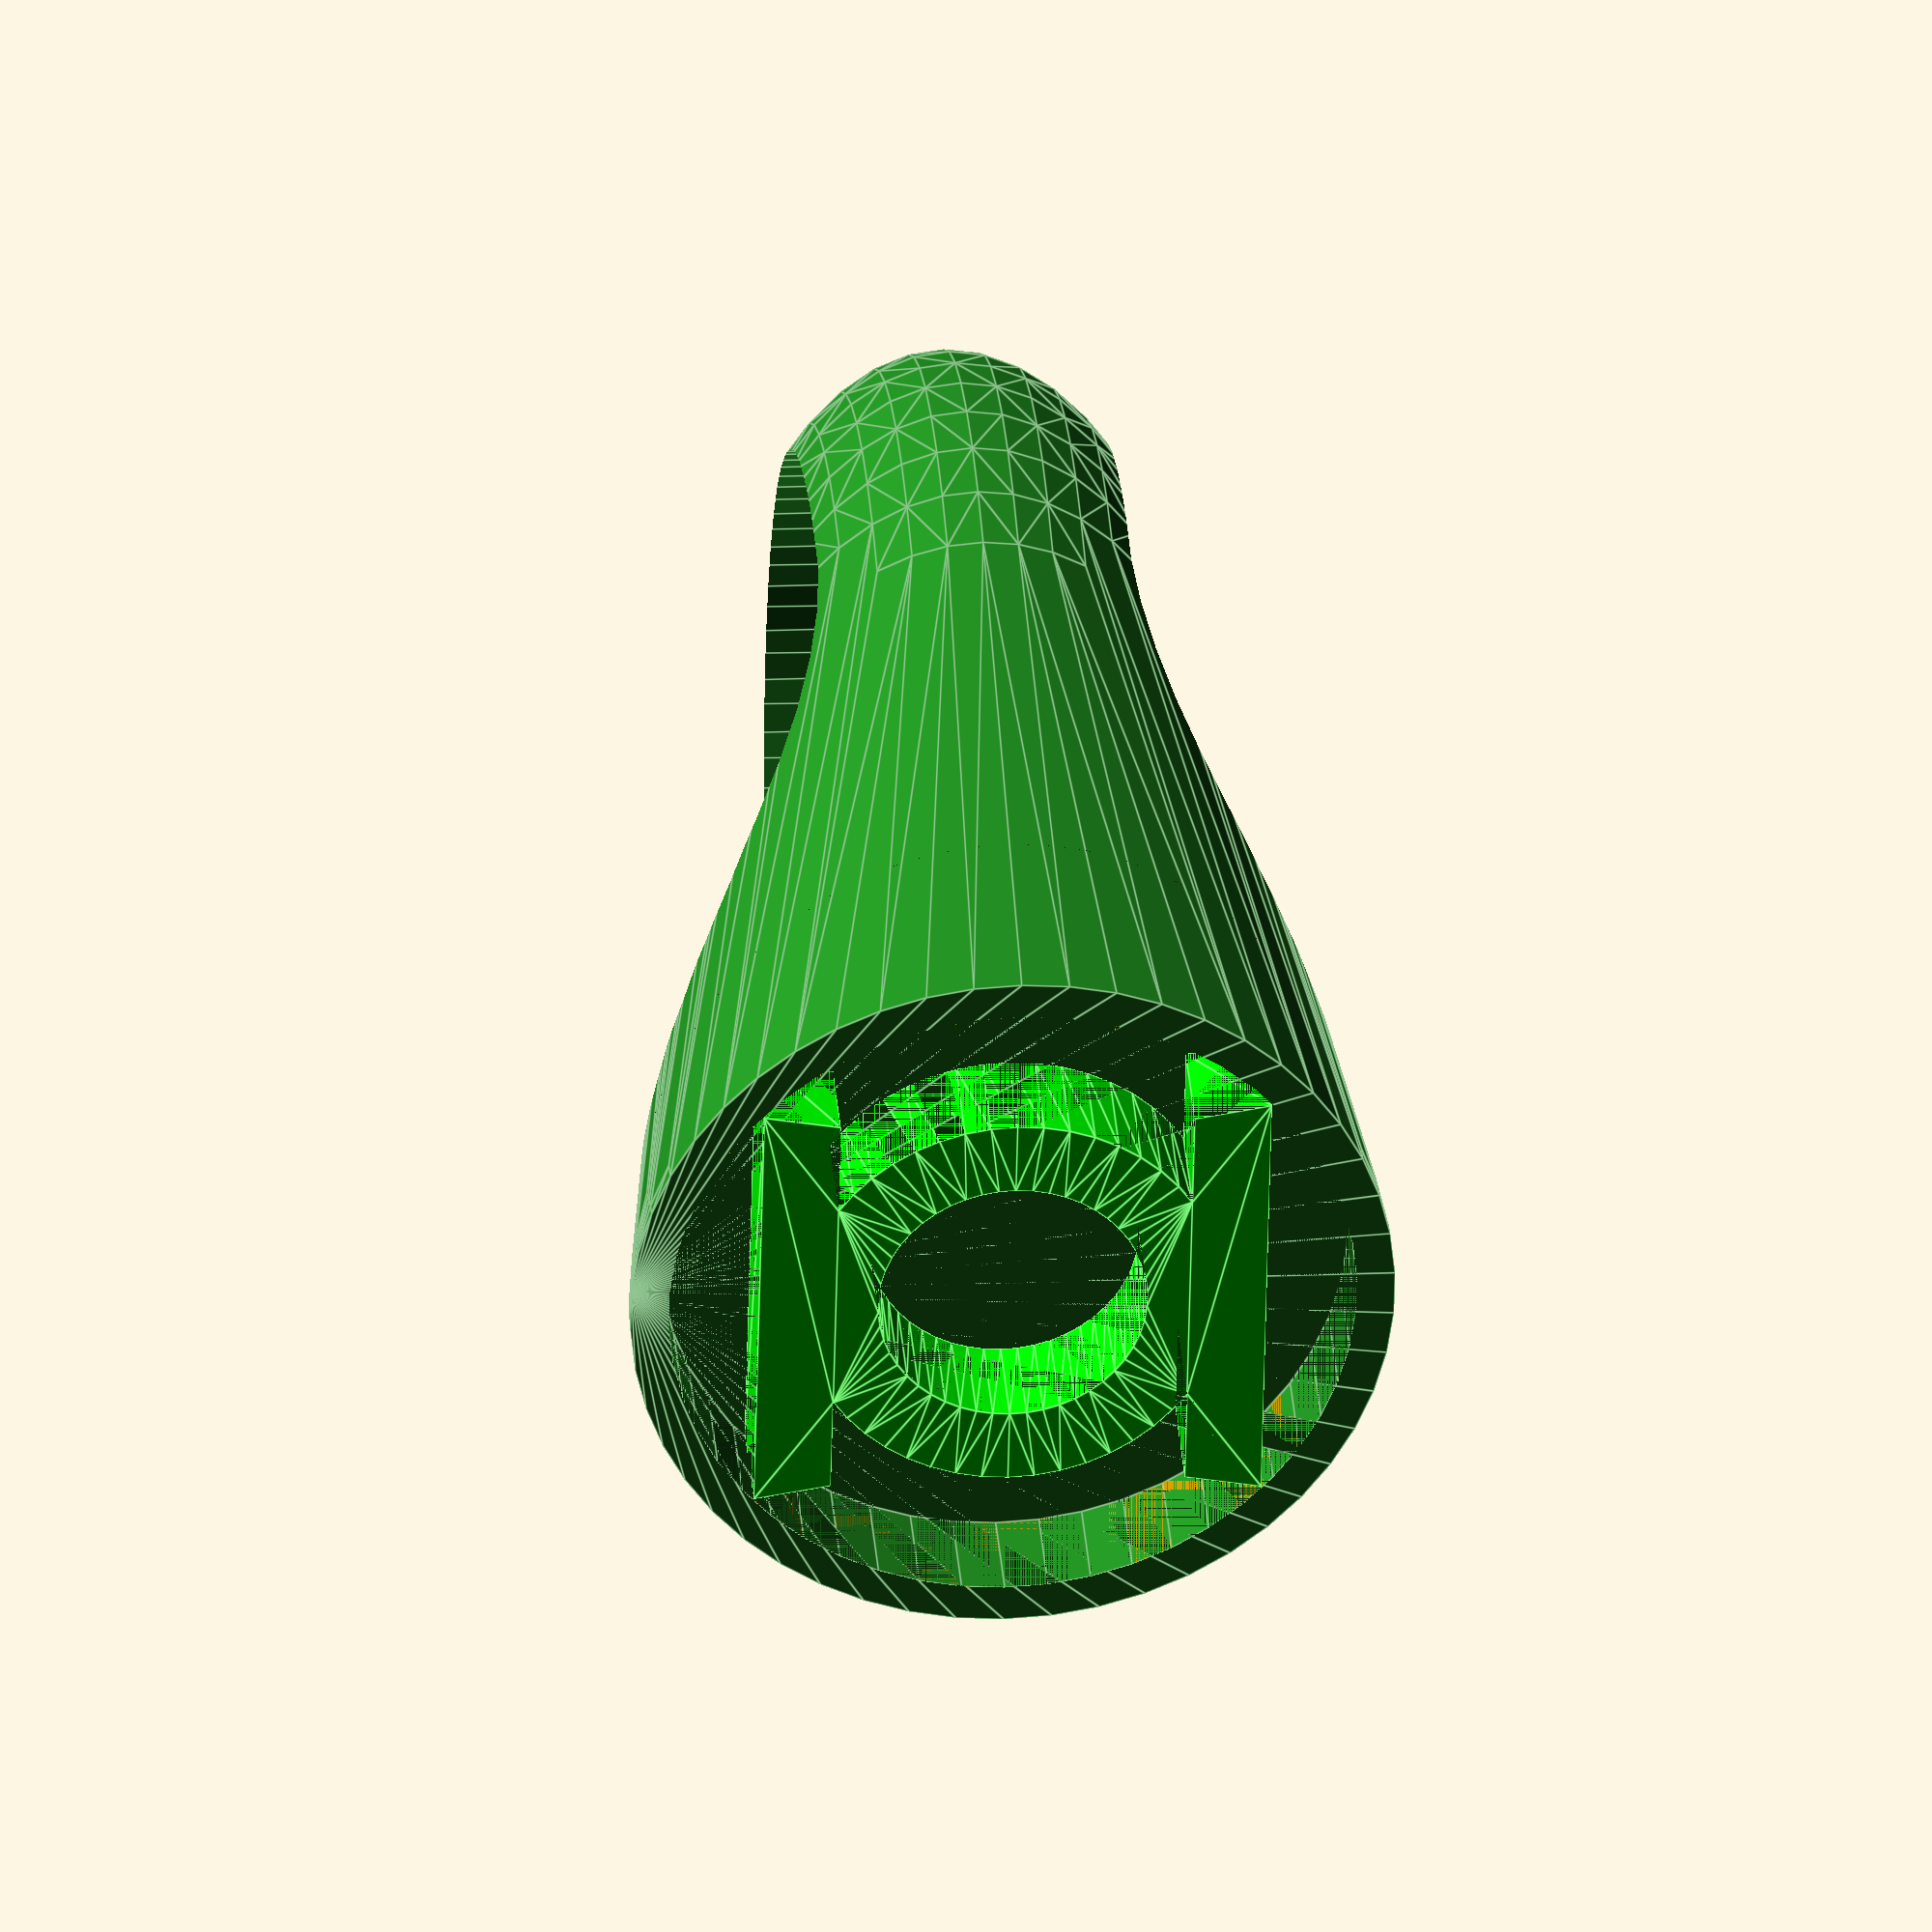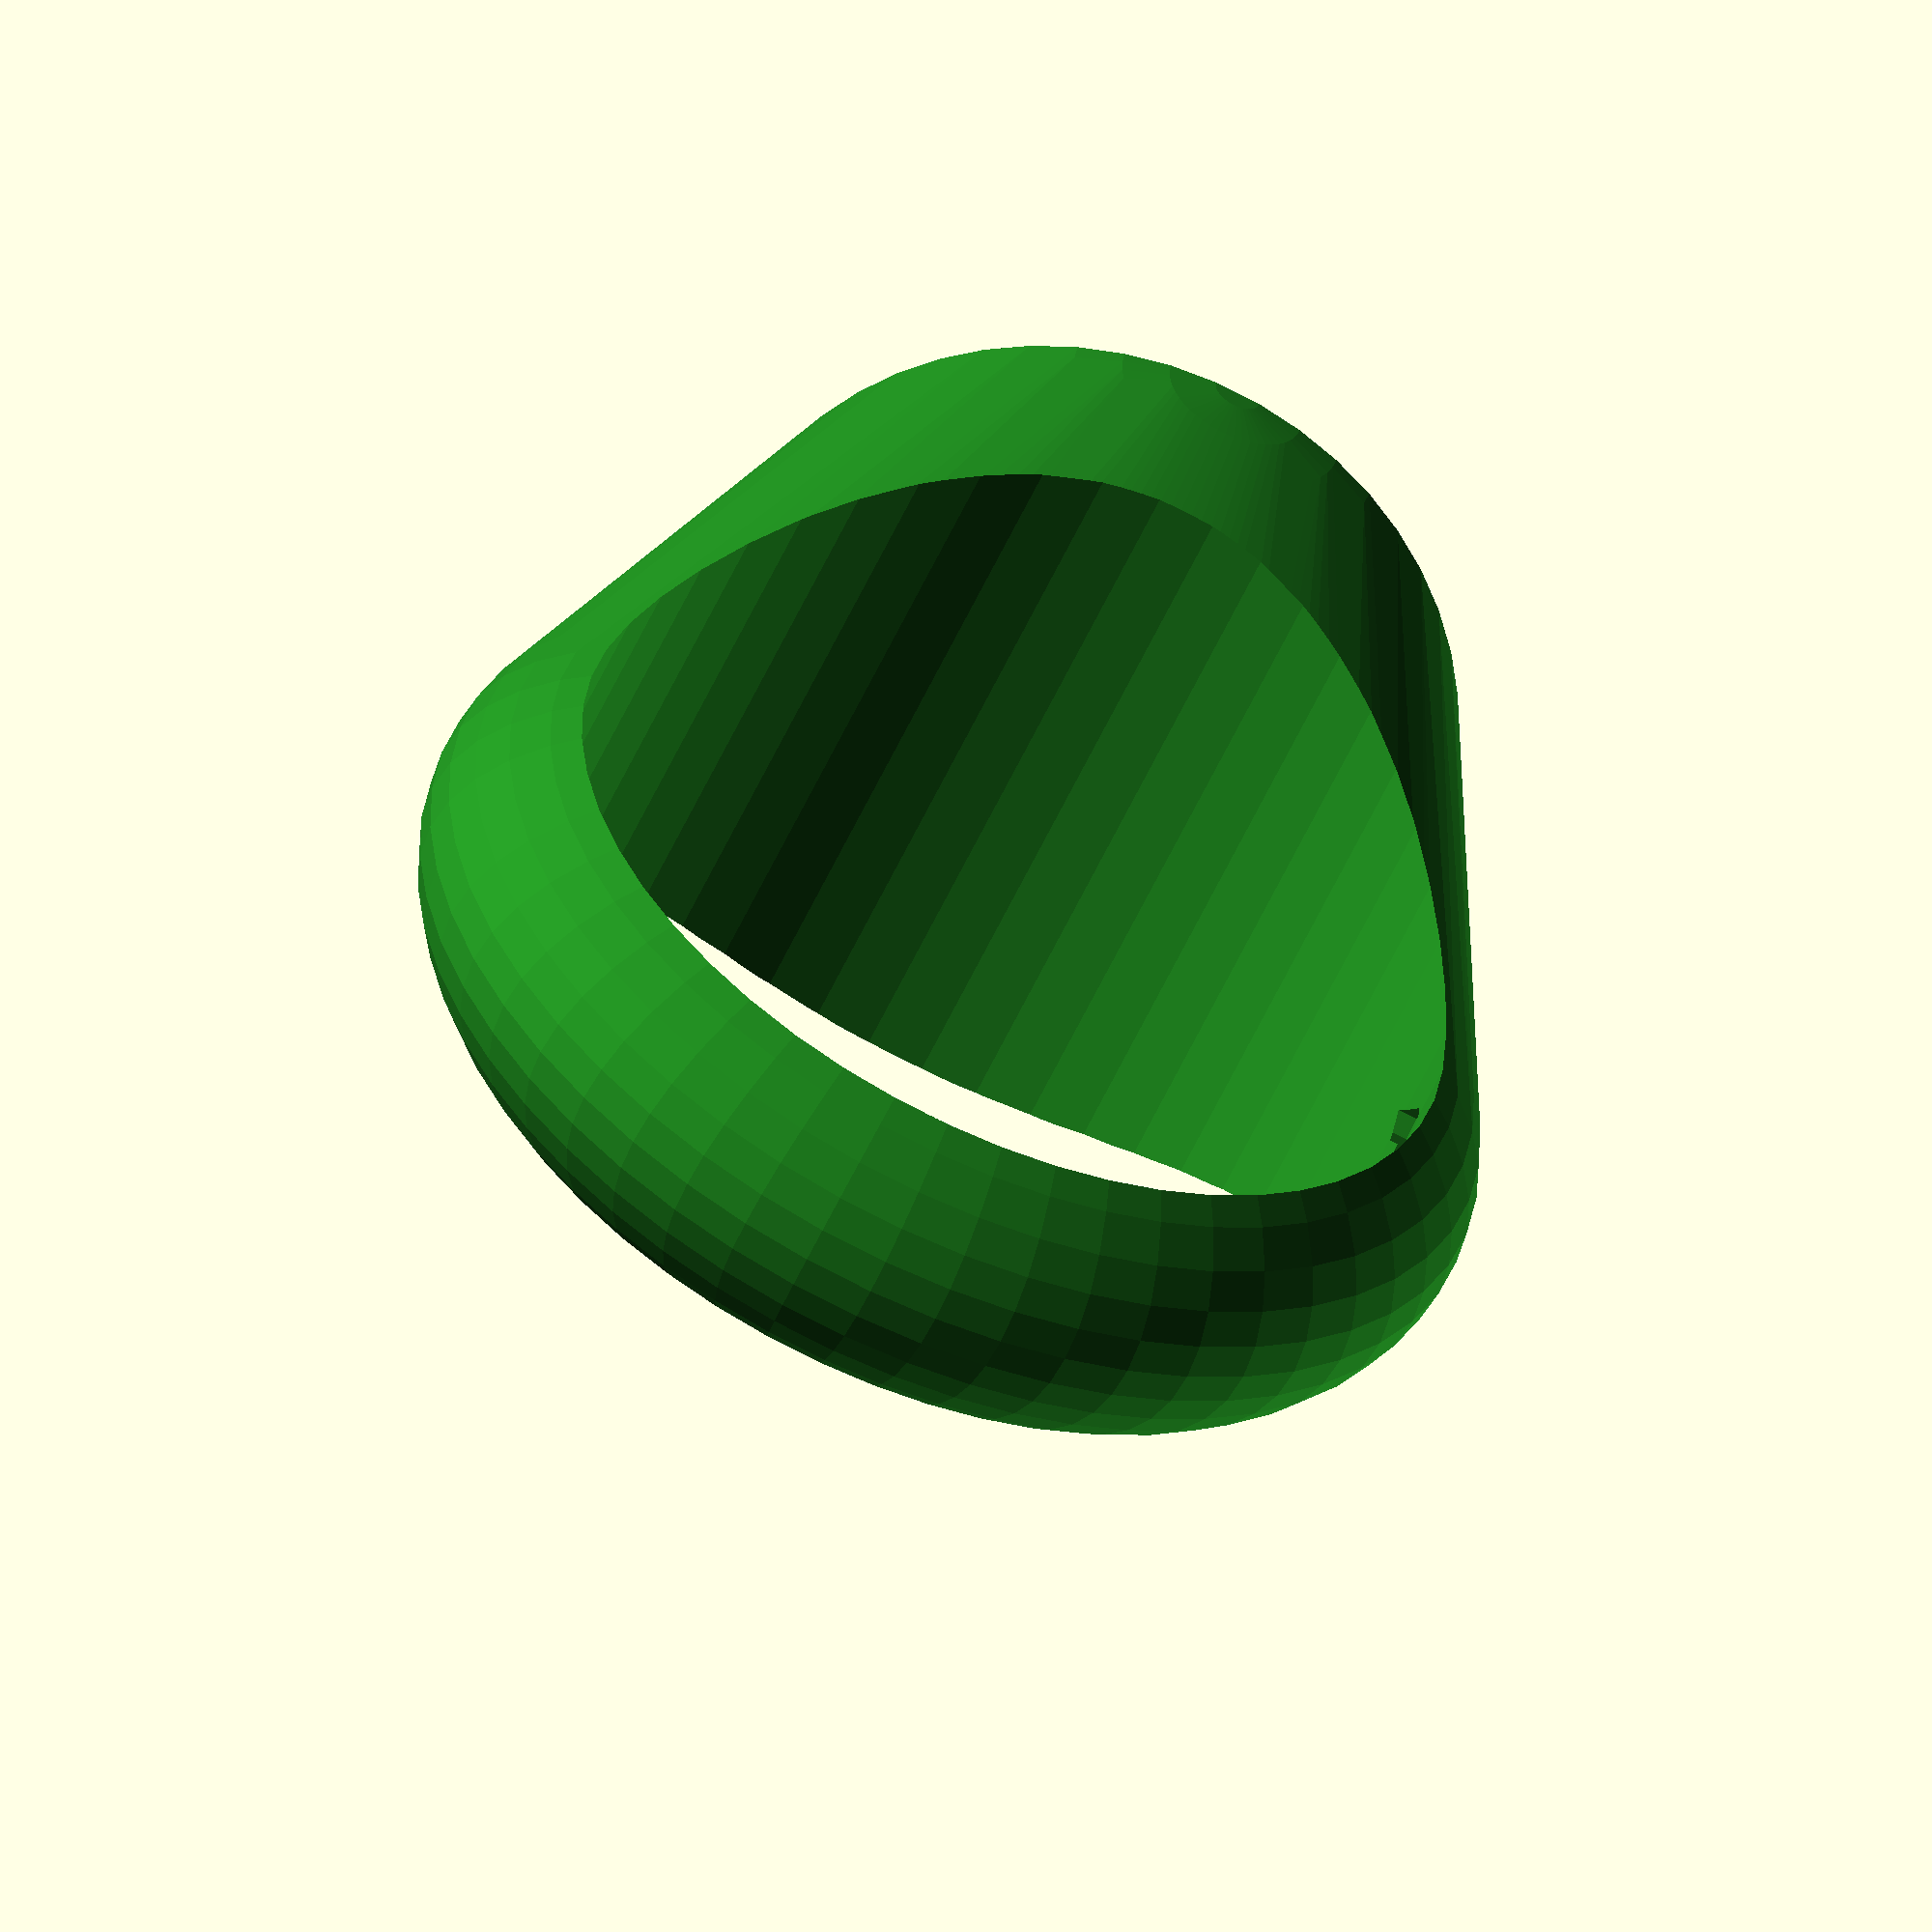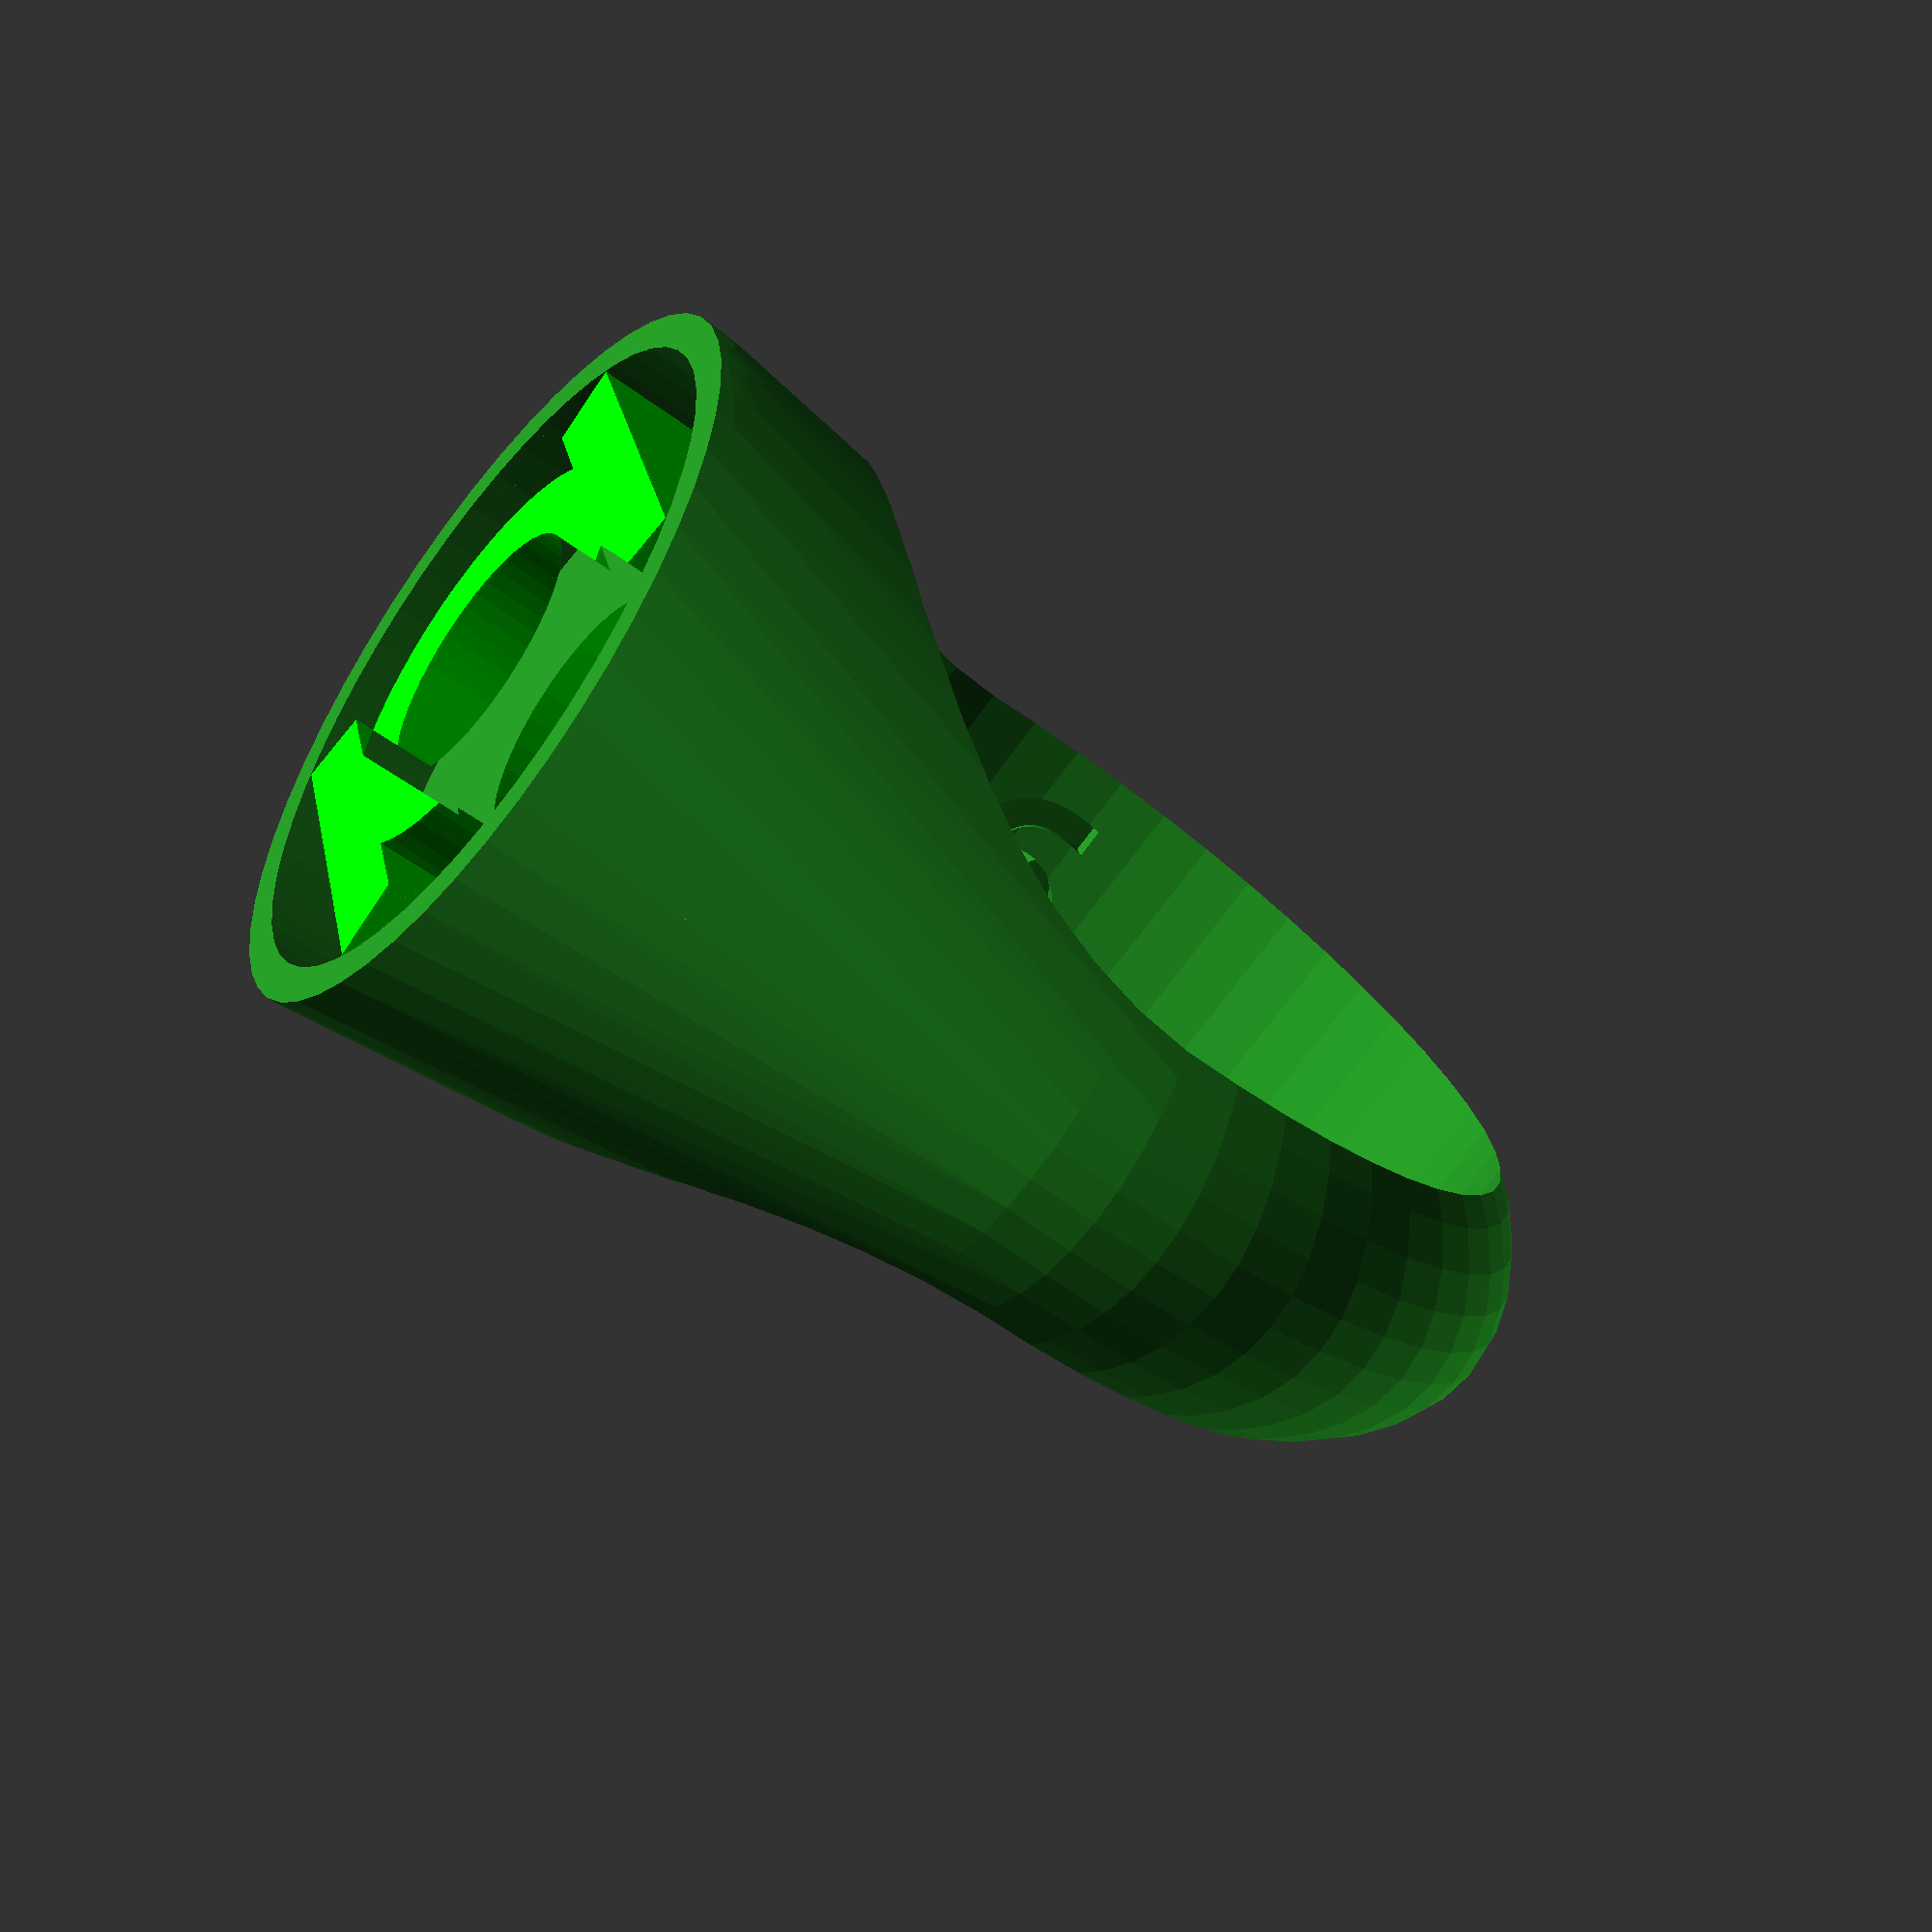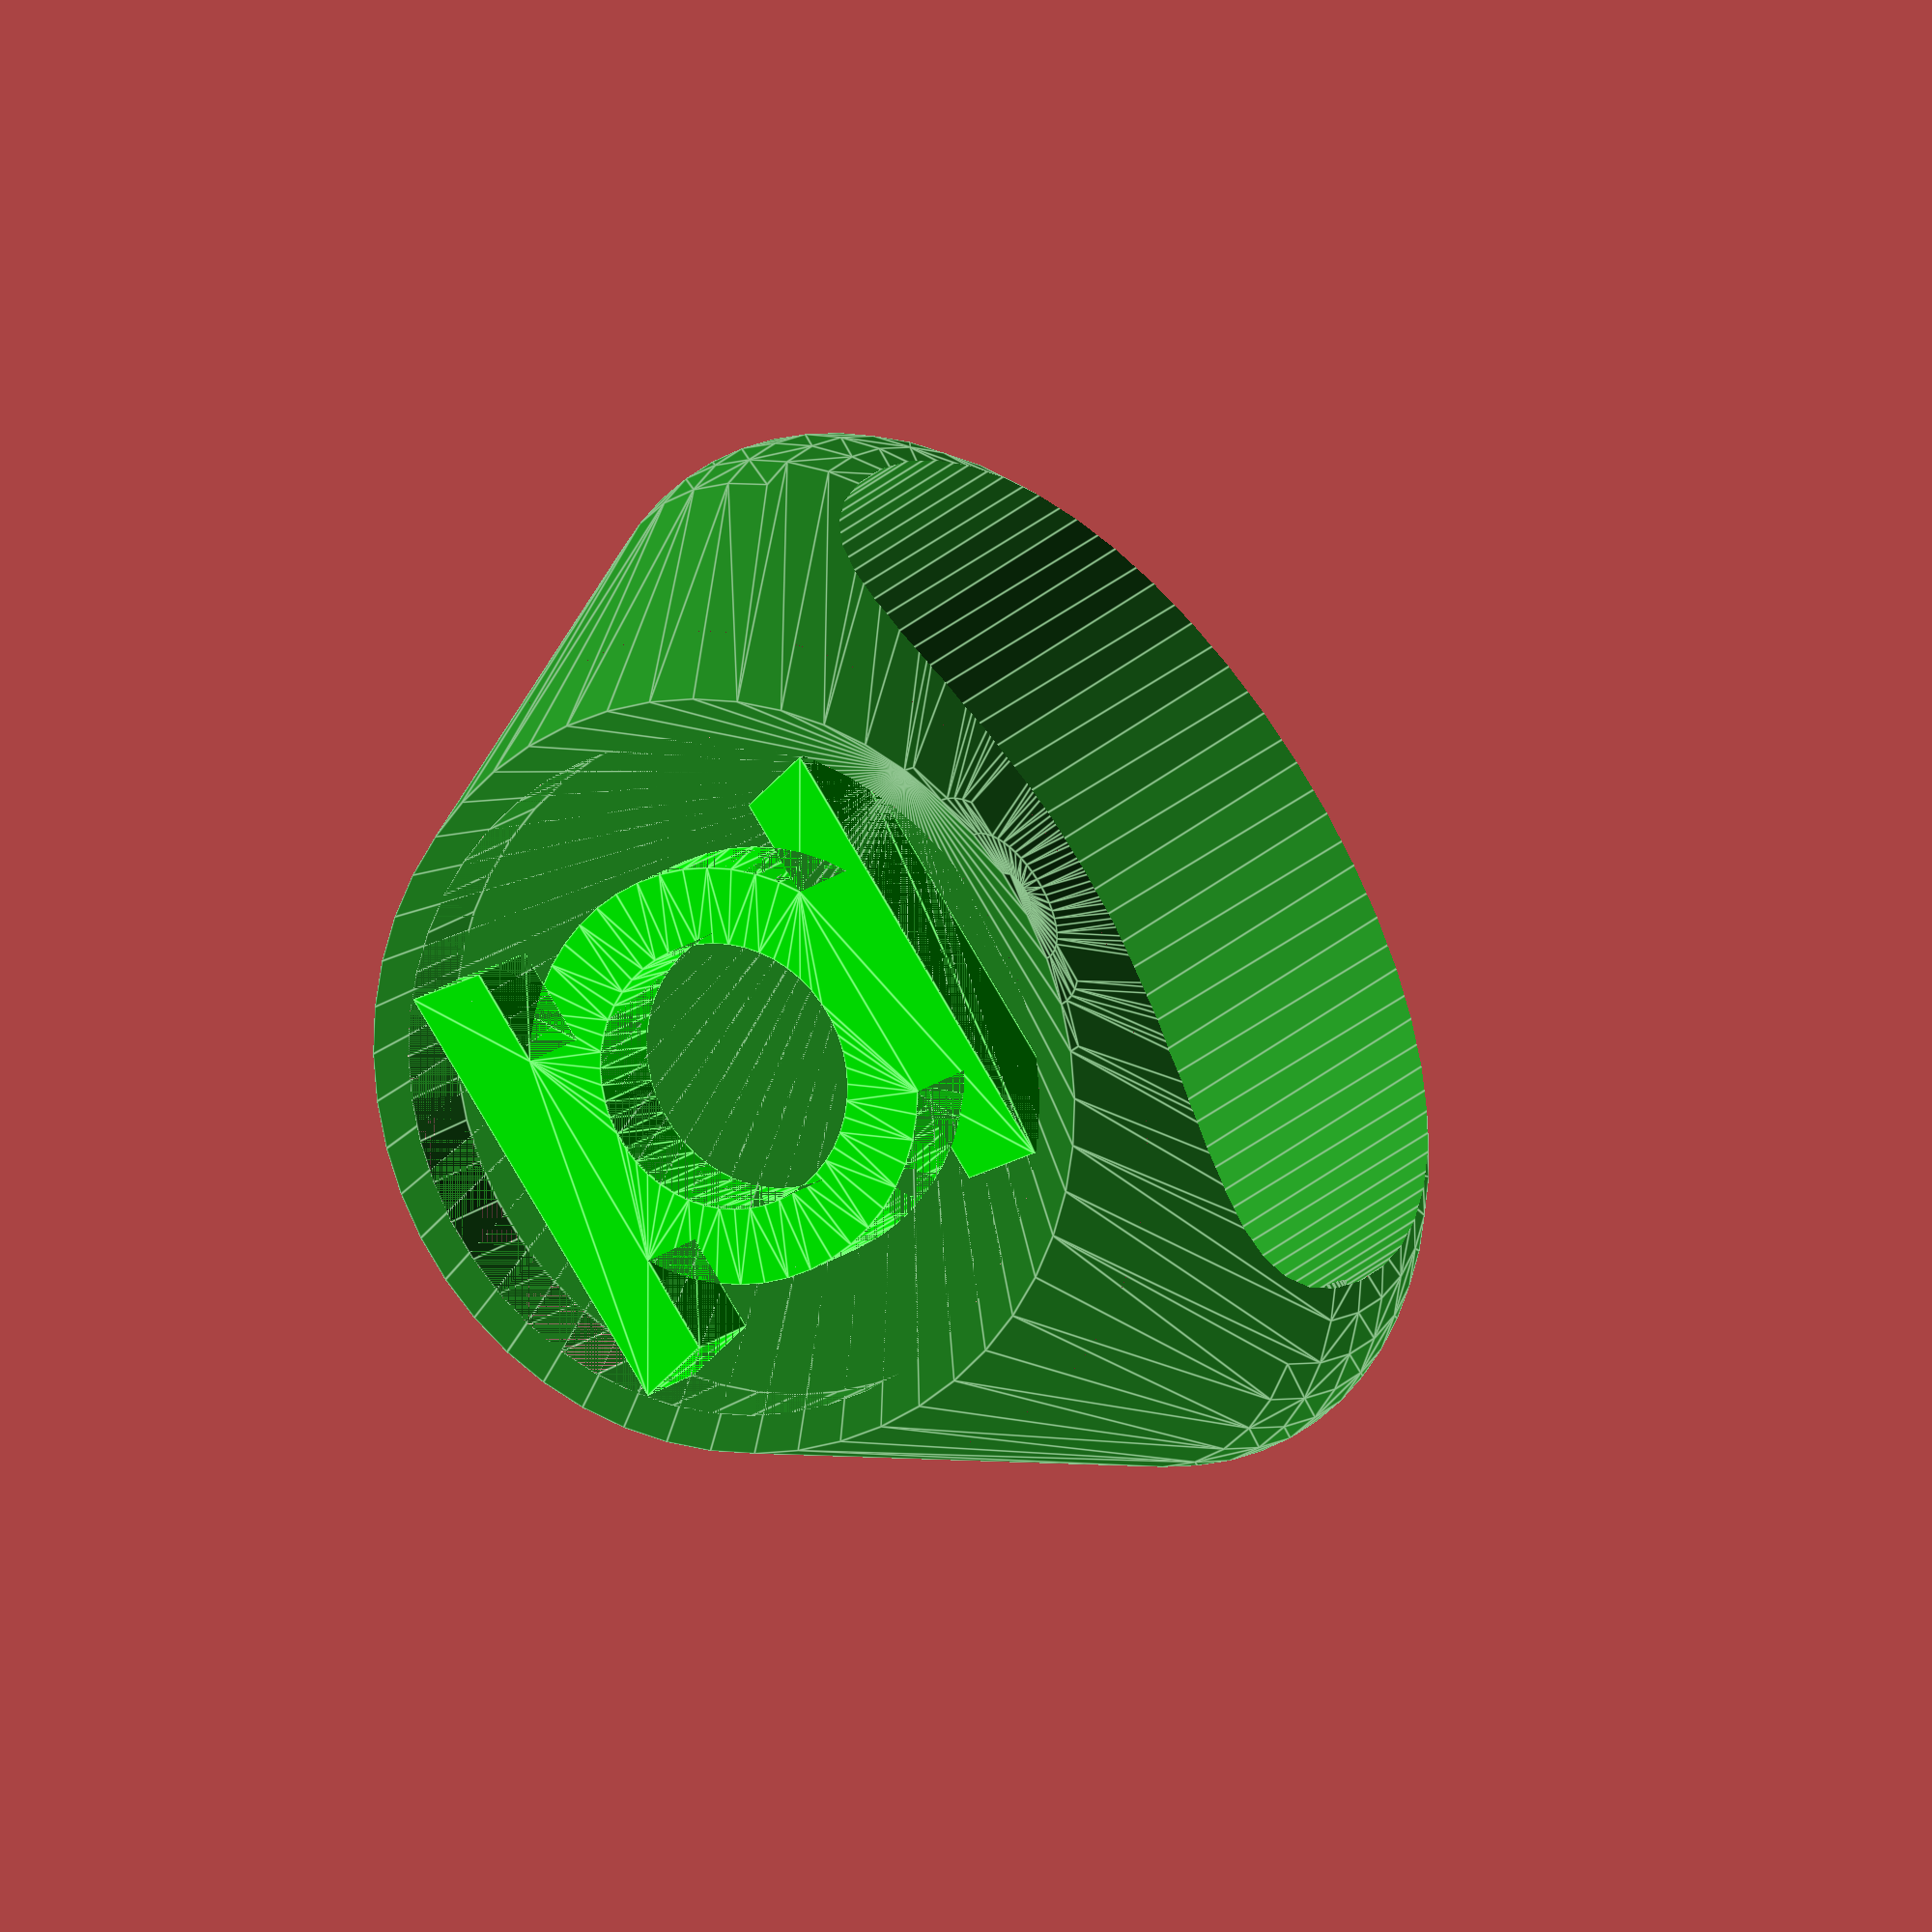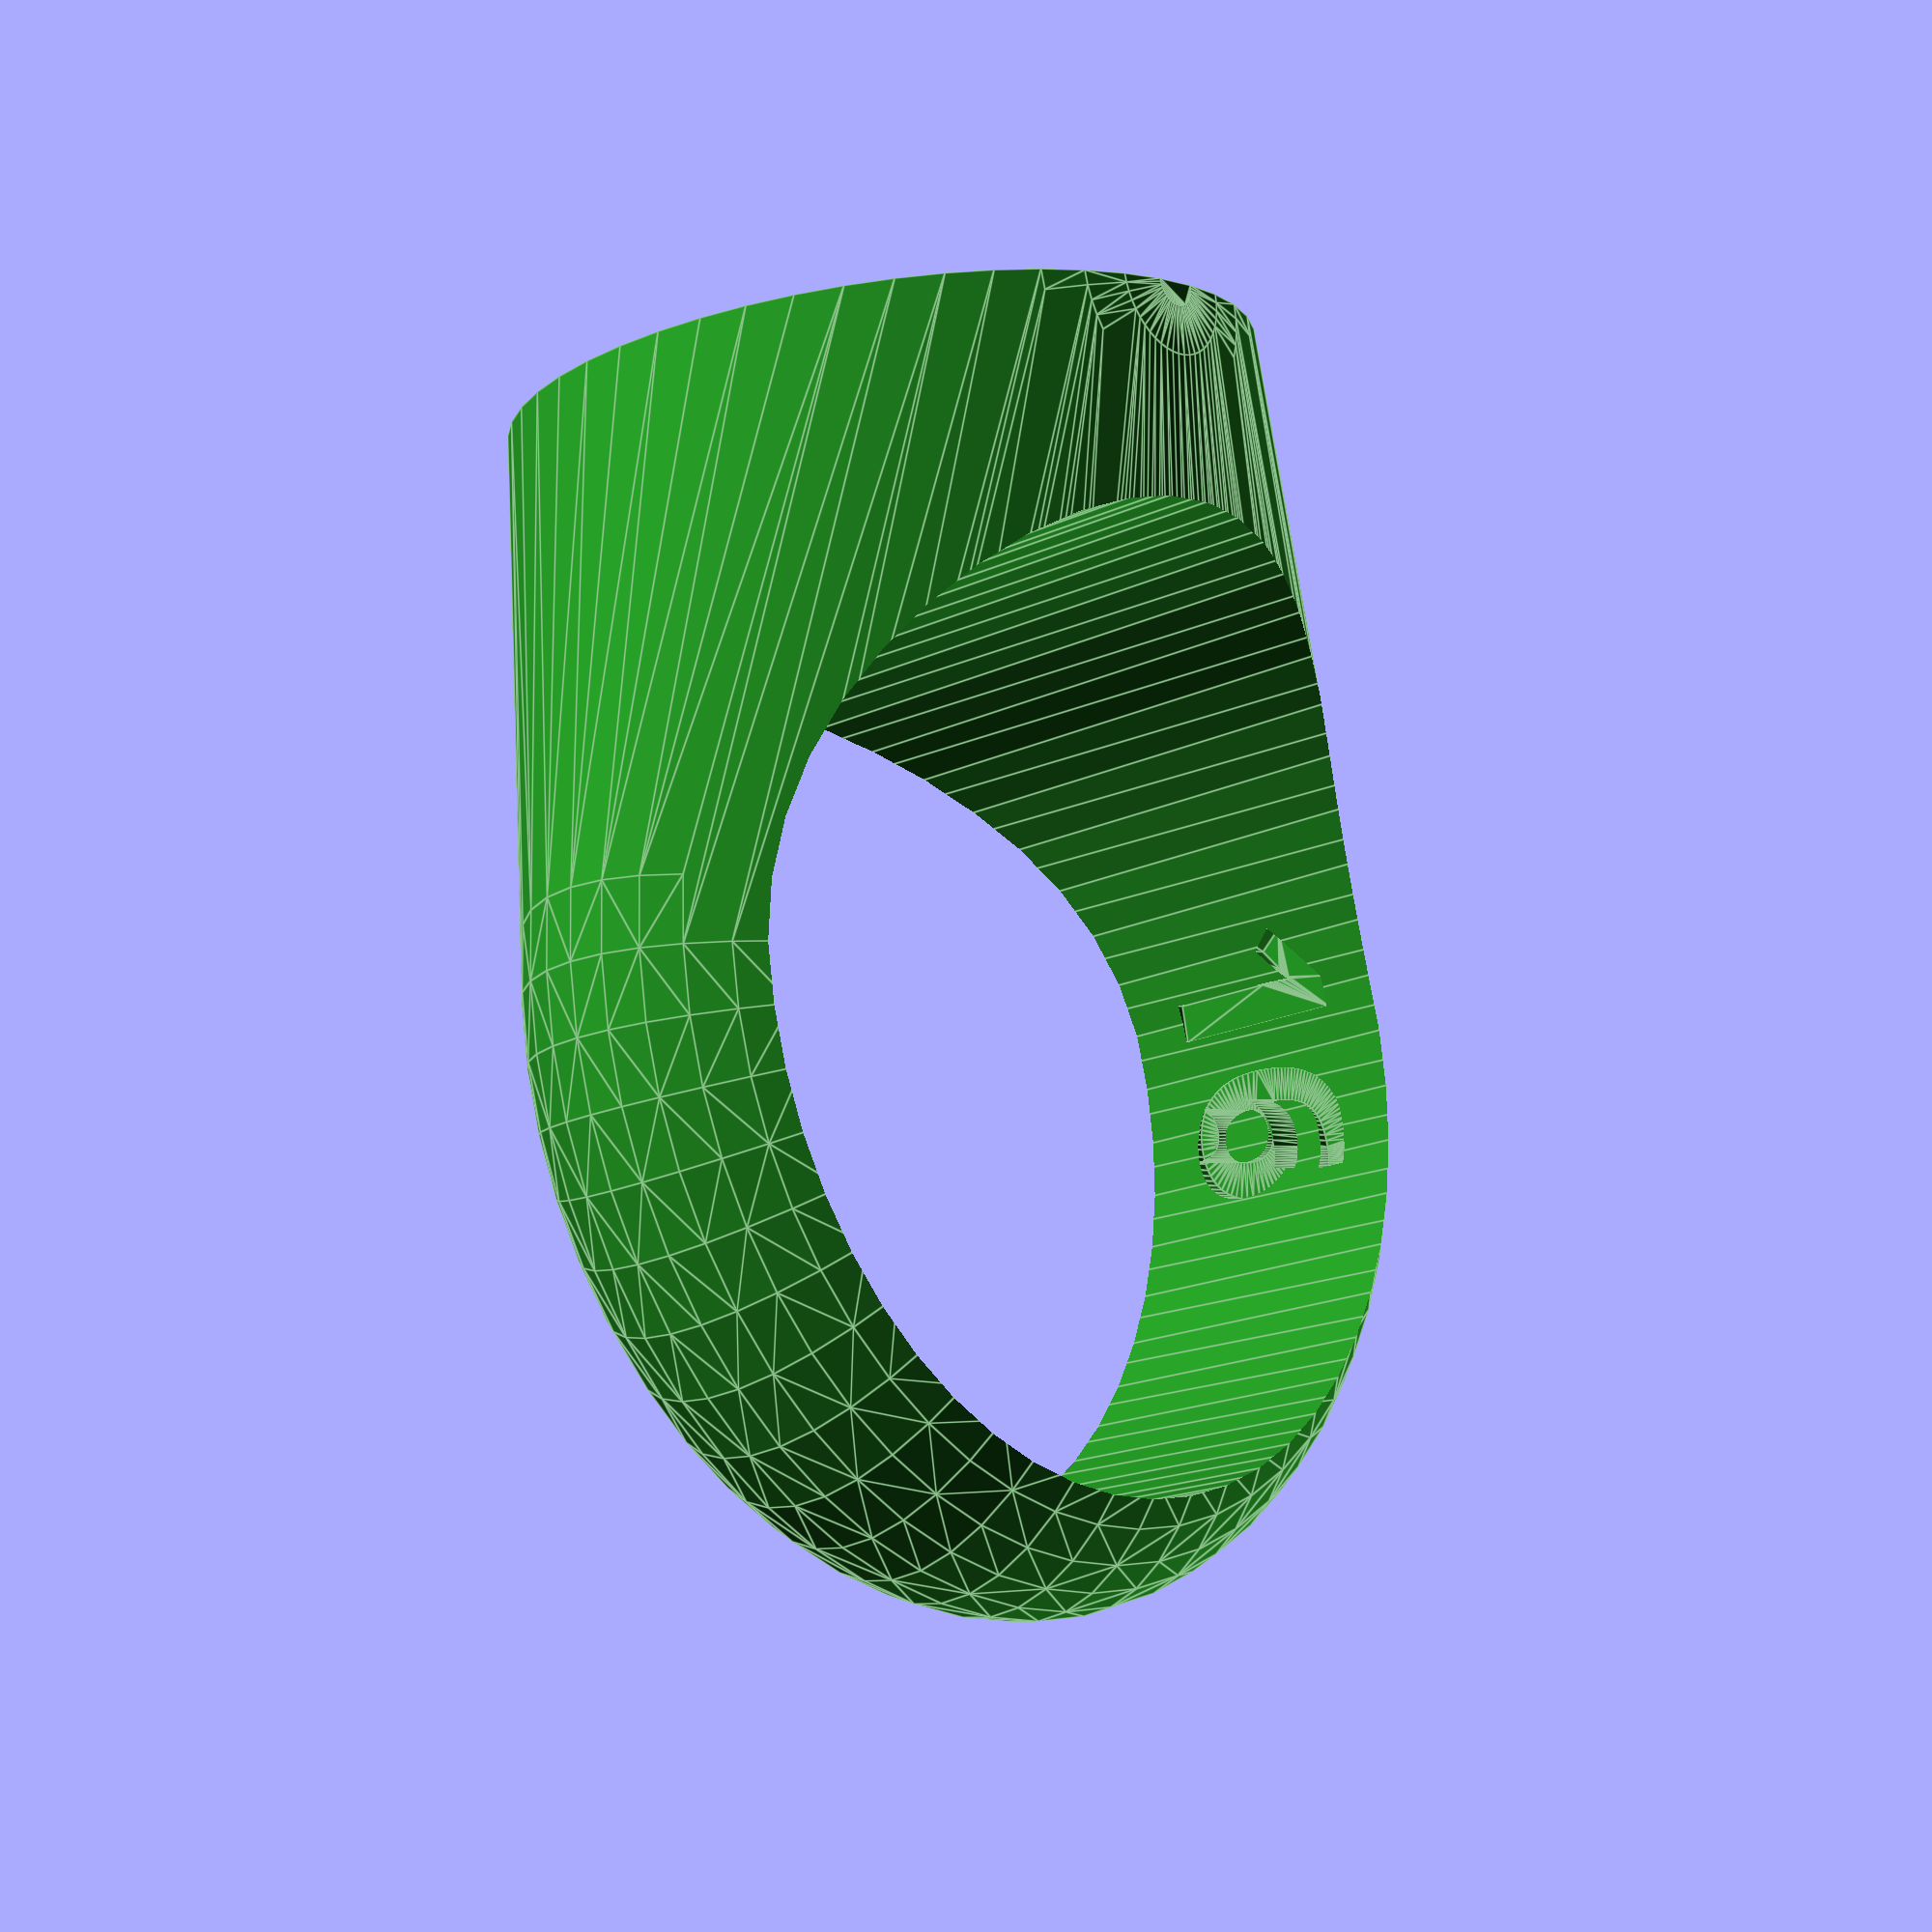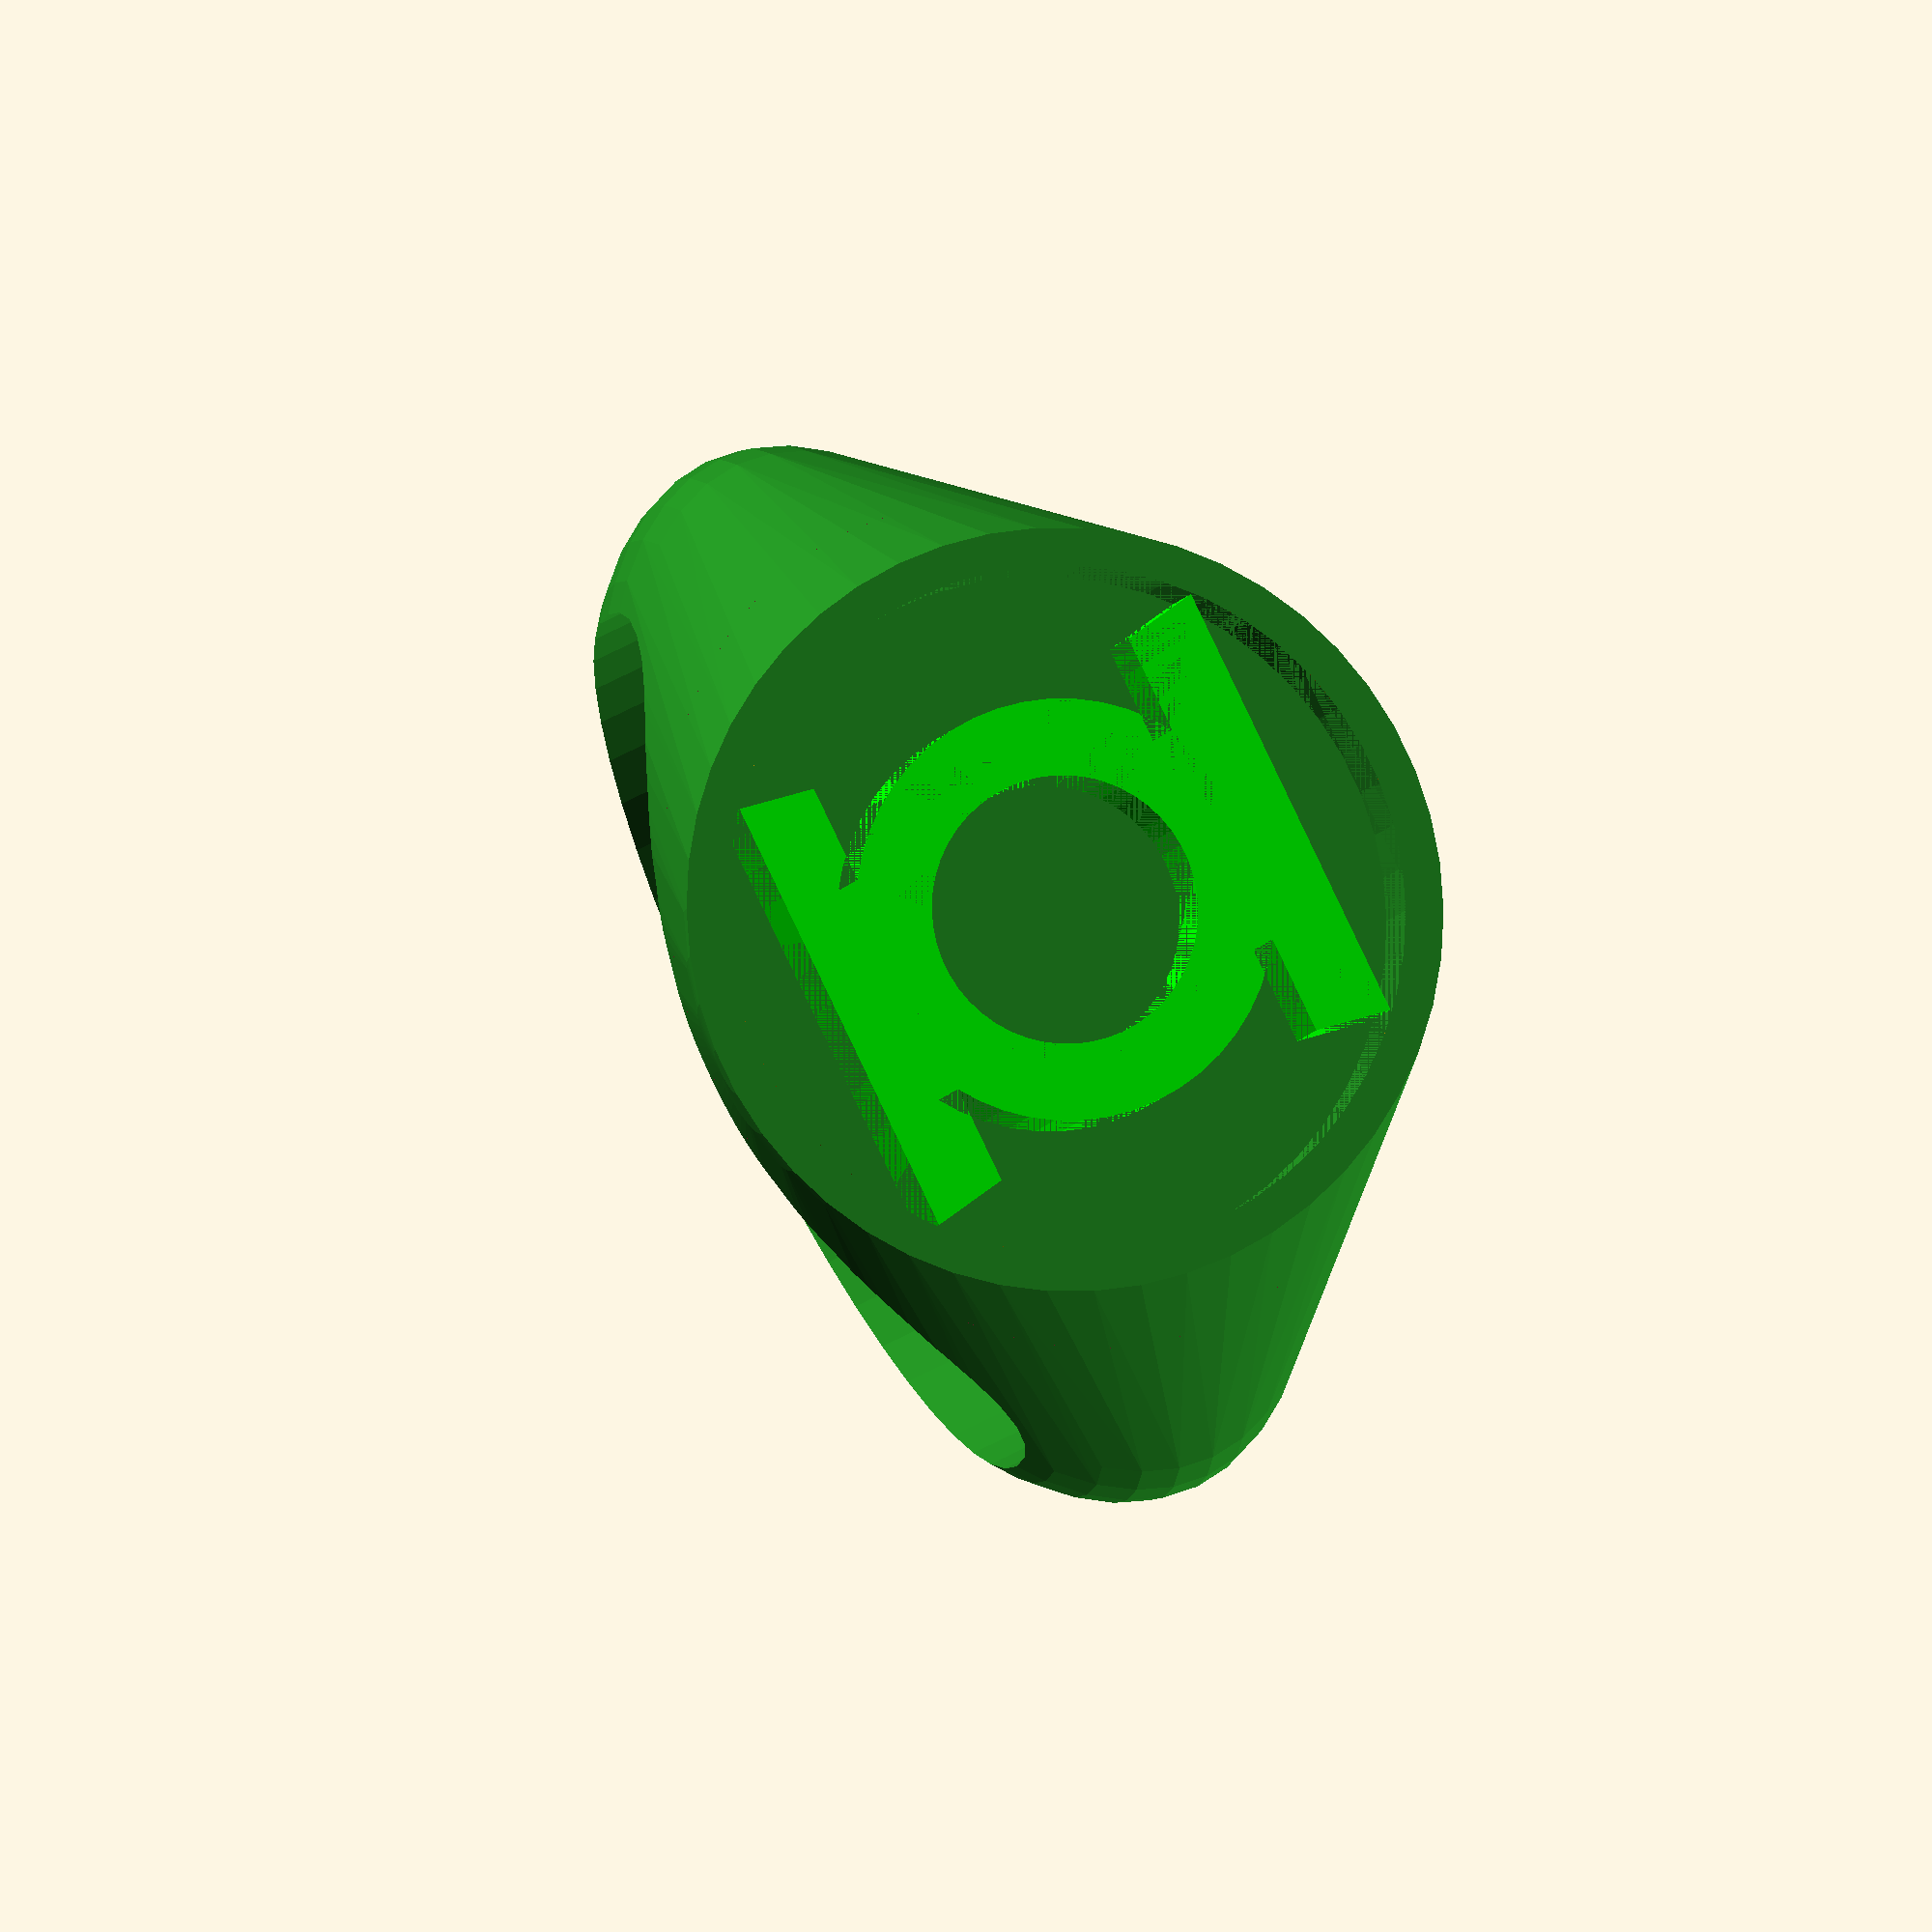
<openscad>
/*[Global]*/

//Which Power Ring would you wear?
affiliation = "Green Lantern Corps - Will"; //[Red Lantern Corps - Rage,Orange Lantern Corps - Avarice,Sinestro Corps (Yellow) - Fear,Green Lantern Corps - Will,Blue Lantern Corps - Hope,Indigo Tribe - Compassion,Star Sapphires (Violet) - Love,Black Lantern Corps - Death,White Lantern Corps - Life,Blank]
//Use standard American ring sizes. If you need help, go to http://findmyringsize.com/ |
ring_size = 16; //[3:.5:16]
//The thickness of the Power Ring's band. |
ring_thickness = 2.5; //[1:1:5]
//How far the Power Ring extends on your finger. This is a multiplier, so it will not relate directly to mm. |
ring_length_modifier = .5; //[.1:.1:1]
//The radius of your Power Ring's emblem. |
emblem_radius = 10; //[4:1:15]
//How far inset your Power Ring's emblem is.|
emblem_depth = 3; //[1:1:5]

/*[Hidden]*/
//preview[view:south, tilt:side]

function ring_radius(ring_size) = lookup(ring_size,[
    [3,(14.0/2)],
    [4,(14.8/2)],
    [5,(15.6/2)],
    [6,(16.45/2)],
    [7,(17.3/2)],
    [8,(18.2/2)],
    [9,(19.0/2)],
    [10,(19.8/2)],
    [11,(20.6/2)],
    [12,(21.4/2)],
    [13,(22.2/2)],
    [14,(23.0/2)],
    [15,(23.8/2)],
    [16,(24.6/2)]
]);
function emblem_scale(emblem_radius) = lookup(emblem_radius,[
    [4,.336],
    [5,.448],
    [6,.565],
    [7,.675],
    [8,.785],
    [9,.895],
    [10,1.005],
    [11,1.125],
    [12,1.235],
    [13,1.345],
    [14,1.456],
    [15,1.567],
]);

logo_border = 1;
e = .001; //epsilon
$fn = 50;

Lantern_Corps_Ring();


//Logo Border Guide
//difference(){
//    circle(r = emblem_radius);
//    circle(r = emblem_radius - logo_border);
//}


module Lantern_Corps_Ring(){
    if(affiliation == "Red Lantern Corps - Rage"){
        color("darkred"){
            BlankRing();
        }
    }
    if(affiliation == "Orange Lantern Corps - Avarice"){
        color("darkorange"){
            BlankRing();
        }
    }
    if(affiliation == "Sinestro Corps (Yellow) - Fear"){
        color("gold"){
            BlankRing();
        }
    }
    if(affiliation == "Green Lantern Corps - Will"){
        color("forestgreen"){
            BlankRing();
        }
    }
    if(affiliation == "Blue Lantern Corps - Hope"){
        color("darkblue"){
            BlankRing();
        }
    }
    if(affiliation == "Indigo Tribe - Compassion"){
        color("darkslateblue"){
            BlankRing();
        }
    }
    if(affiliation == "Star Sapphires (Violet) - Love"){
        color("darkviolet"){
            BlankRing();
        }
    }
    if(affiliation == "Black Lantern Corps - Death"){
        color("dimgray"){
            BlankRing();
        }
    }
    if(affiliation == "White Lantern Corps - Life"){
        color("gainsboro"){
            BlankRing();
        }
    }
    difference(){
        translate([0,-ring_radius(ring_size) - ring_thickness - emblem_depth/2 - e,0]){
            rotate([90,0,0]){
                if(affiliation == "Red Lantern Corps - Rage"){
                    color("red"){
                        RL_Logo();
                    }
                }
                if(affiliation == "Orange Lantern Corps - Avarice"){
                    color("orange"){
                        OL_Logo();
                    }
                }
                if(affiliation == "Sinestro Corps (Yellow) - Fear"){
                    color("yellow"){
                        YL_Logo();
                    }
                }
                if(affiliation == "Green Lantern Corps - Will"){
                    color("lime"){
                        GL_Logo();
                    }
                }
                if(affiliation == "Blue Lantern Corps - Hope"){
                    color("blue"){
                        BL_Logo();
                    }
                }
                if(affiliation == "Indigo Tribe - Compassion"){
                    color("mediumslateblue"){
                        IL_Logo();
                    }
                }
                if(affiliation == "Star Sapphires (Violet) - Love"){
                    color("violet"){
                        VL_Logo();
                    }
                }
                if(affiliation == "Black Lantern Corps - Death"){
                    color("black"){
                        KL_Logo();
                    }
                }
                if(affiliation == "White Lantern Corps - Life"){
                    color("white"){
                        WL_Logo();
                    }
                }
            }
        }
        translate([0,-ring_radius(ring_size) - ring_thickness - emblem_depth/2 - e,0]){
            rotate([90,0,0]){
                difference(){
                    cylinder(r = emblem_radius * 2, h = emblem_depth * 2, center = true);
                    cylinder(r = emblem_radius - logo_border + e, h = emblem_depth * 2, center = true);
                }
            }
        }
    }
}
module RL_Logo(){
    scale([emblem_scale(emblem_radius),emblem_scale(emblem_radius),1]){
        linear_extrude(height = emblem_depth, center = true){
            //Inner Circle
            translate([0,-2.5,0]){
                difference(){
                    circle(r = (10 * .55));
                    circle(r = (10 * .55) - 1);
                }
            }
            //Right Bottom Line
            translate([5,-2.5,0]){
                square([1,11], center = true);
            }
            //Left Bottom Line
            translate([-5,-2.5,0]){
                square([1,11], center = true);
            }
            //Right Angled Line
            translate([5.433,3.616,0]){
                rotate([0,0,-30]){
                    square([1,2], center = true);
                }
            }
            //Left Angled Line
            translate([-5.433,3.616,0]){
                rotate([0,0,30]){
                    square([1,2], center = true);
                }
            }
            //Right Top Line
            translate([5.8659,6.232,0]){
                square([1,4], center = true);
            }
            //Left Top Line
            translate([-5.8659,6.232,0]){
                square([1,4], center = true);
            }
        }
    }
}
module OL_Logo(){
    scale([emblem_scale(emblem_radius),emblem_scale(emblem_radius),1]){
        linear_extrude(height = emblem_depth, center = true){
            //Inner Circle
            difference(){
                circle(r = (10 * .55));
                circle(r = (10 * .55) - 1);
            }
            //Top Left Line
            rotate([0,0,150]){
                translate([(10 * .55) + 1.5,0,0]){
                    square([4,1], center = true);
                }
            }
            //Top Right Line
            rotate([0,0,30]){
                translate([(10 * .55) + 1.5,0,0]){
                    square([4,1], center = true);
                }
            }           
            //Bottom Left Line
            rotate([0,0,-130]){
                translate([(10 * .55) + 1.5,0,0]){
                    square([4,1], center = true);
                }
            }
            //Bottom Right Line
            rotate([0,0,-50]){
                translate([(10 * .55) + 1.5,0,0]){
                    square([4,1], center = true);
                }
            }
            translate([0,10,0]){
                rotate([0,0,-90]){
                    difference(){
                        circle($fn = 3, r = 10);
                        translate([-2,0,0]){
                            circle($fn = 3, r = 10);
                        }
                    }
                }
            }
        }
    }
}
module YL_Logo(){
    scale([emblem_scale(emblem_radius),emblem_scale(emblem_radius),1]){
        linear_extrude(height = emblem_depth, center = true){
            //Inner Circle
            difference(){
                circle(r = (10 * .55));
                circle(r = (10 * .55) - 1);
            }
            difference(){
                //Outer Circle
                difference(){
                    circle(r = (10 * .55) + 2.5);
                    circle(r = (10 * .55) + 1.5);
                }
                union(){
                    //Bottom Middle Cutout
                    rotate([0,0,-90]){
                        translate([(10 * .55) + .75,0,0]){
                            square([3.5,3.5], center = true);
                        }
                    }
                    //Top Right Cutout
                    rotate([0,0,45]){
                        translate([(10 * .55) + .75,0,0]){
                            scale([1,.5,1]){
                                rotate([0,0,180]){
                                    circle($fn = 3, r = 3.5, center = true);
                                }
                            }
                        }
                    }
                    //Top Left Cutout
                    rotate([0,0,135]){
                        translate([(10 * .55) + .75,0,0]){
                            scale([1,.5,1]){
                                rotate([0,0,180]){
                                    circle($fn = 3, r = 3.5, center = true);
                                }
                            }
                        }
                    }
                }
            }
            //Top Left Outer Line
            rotate([0,0,145]){
                translate([(10 * .55) + 3,0,0]){
                    square([3,1], center = true);
                }
            }
            //Top Right Outer Line
            rotate([0,0,35]){
                translate([(10 * .55) + 3,0,0]){
                    square([3,1], center = true);
                }
            }
            //Top Left Inner Line
            rotate([0,0,105]){
                translate([(10 * .55) + .75,0,0]){
                    square([3.5,1], center = true);
                }
            }
            //Top Right Inner Line
            rotate([0,0,75]){
                translate([(10 * .55) + .75,0,0]){
                    square([3.5,1], center = true);
                }
            }
            //Bottom Left Line
            rotate([0,0,-105]){
                translate([(10 * .55) + .75,0,0]){
                    square([3.5,1], center = true);
                }
            }
            //Bottom Right Line
            rotate([0,0,-75]){
                translate([(10 * .55) + .75,0,0]){
                    square([3.5,1], center = true);
                }
            }
        }
    }
}
module GL_Logo(){
    scale([emblem_scale(emblem_radius),emblem_scale(emblem_radius),1]){
        linear_extrude(height = emblem_depth, center = true){
            difference(){
                circle(r = (10 * .55));
                circle(r = (10 * .55) - 2);
            }
            difference(){
                union(){
                    translate([0,10 - 2 * 2.2,0]){
                        square([10 + 2,2], center = true);
                    }
                    translate([0,-10 + 2 * 2.2,0]){
                        square([10 + 2,2], center = true);
                    }
                }
                union(){
                    translate([(10 + 2)/2 + .8,(10 * .55),0]){
                        rotate([0,0,110]){
                            circle($fn = 3, r = 2);
                        }
                    }
                    translate([-(10 + 2)/2 - .8,(10 * .55),0]){
                        rotate([0,0,70]){
                            circle($fn = 3, r = 2);
                        }
                    }
                    translate([(10 + 2)/2 + .8,-(10 * .55),0]){
                        rotate([0,0,130]){
                            circle($fn = 3, r = 2);
                        }
                    }
                    translate([-(10 + 2)/2 - .8,-(10 * .55),0]){
                        rotate([0,0,50]){
                            circle($fn = 3, r = 2);
                        }
                    }
                }
            }
        }
    }
}
module BL_Logo(){
    scale([emblem_scale(emblem_radius),emblem_scale(emblem_radius),1]){
        linear_extrude(height = emblem_depth, center = true){
            //Inner Circle
            difference(){
                circle(r = (10 * .55));
                circle(r = (10 * .55) - 1);
            }
            difference(){
                //Outer Circle
                difference(){
                    circle(r = (10 * .55) + 2.5);
                    circle(r = (10 * .55) + 1.5);
                }
                union(){
                    //Top Right Cutout
                    rotate([0,0,65]){
                        translate([(10 * .55) + .75,0,0]){
                            scale([1,.3,1]){
                                rotate([0,0,180]){
                                    circle($fn = 3, r = 4, center = true);
                                }
                            }
                        }
                    }
                    //Top Left Cutout
                    rotate([0,0,115]){
                        translate([(10 * .55) + .75,0,0]){
                            scale([1,.3,1]){
                                rotate([0,0,180]){
                                    circle($fn = 3, r = 4, center = true);
                                }
                            }
                        }
                    }
                    //Bottom Right Cutout
                    rotate([0,0,-65]){
                        translate([(10 * .55) + .75,0,0]){
                            scale([1,.3,1]){
                                rotate([0,0,180]){
                                    circle($fn = 3, r = 4, center = true);
                                }
                            }
                        }
                    }
                    //Bottom Left Cutout
                    rotate([0,0,-115]){
                        translate([(10 * .55) + .75,0,0]){
                            scale([1,.3,1]){
                                rotate([0,0,180]){
                                    circle($fn = 3, r = 4, center = true);
                                }
                            }
                        }
                    }
                }
            }
            //Top Middle Line
            rotate([0,0,90]){
                translate([(10 * .55) + .75,0,0]){
                    square([3.5,1], center = true);
                }
            }
            //Top Right Line
            rotate([0,0,120]){
                translate([(10 * .55) + .75,0,0]){
                    square([3.5,1], center = true);
                }
            }
            //Top Right Line
            rotate([0,0,60]){
                translate([(10 * .55) + .75,0,0]){
                    square([3.5,1], center = true);
                }
            }
            //Bottom Middle Line
            rotate([0,0,-90]){
                translate([(10 * .55) + .75,0,0]){
                    square([3.5,1], center = true);
                }
            }            
            //Bottom Left Line
            rotate([0,0,-120]){
                translate([(10 * .55) + 1.5,0,0]){
                    square([2,1], center = true);
                }
            }
            //Bottom Right Line
            rotate([0,0,-60]){
                translate([(10 * .55) + 1.5,0,0]){
                    square([2,1], center = true);
                }
            }
        }
    }
}
module IL_Logo(){
    scale([emblem_scale(emblem_radius),emblem_scale(emblem_radius),1]){
        linear_extrude(height = emblem_depth, center = true){
            //Inner Circle
            difference(){
                circle(r = (10 * .55));
                circle(r = (10 * .55) - 1);
            }
            //Top Triangle
            rotate([0,0,90]){
                translate([(10 * .54),0,0]){
                    scale([.65,1.10,1]){
                        difference(){
                            circle($fn = 3, r = (10 * .55));
                            translate([-2,0,0]){
                                circle($fn = 3, r = (10 * .55));
                            }
                        }
                    }
                }
            }
            //Bottom Triangle
            rotate([0,0,-90]){
                translate([(10 * .54),0,0]){
                    scale([.65,1.10,1]){
                        difference(){
                            circle($fn = 3, r = (10 * .55));
                            translate([-2,0,0]){
                                circle($fn = 3, r = (10 * .55));
                            }
                        }
                    }
                }
            }
        }
    }
}
module VL_Logo(){
    scale([emblem_scale(emblem_radius),emblem_scale(emblem_radius),1]){
        linear_extrude(height = emblem_depth, center = true){
            difference(){
                union(){
                    //Large Right Point
                    translate([4,0,0]){
                        scale([1,.5,1]){
                            circle($fn = 3, r = 4.9);
                        }
                    }
                    //Large Bottom Point
                    rotate([0,0,-90]){
                        translate([4,0,0]){
                            scale([1,.5,1]){
                                circle($fn = 3, r = 4.9);
                            }
                        }
                    }
                    //Large Left Point
                    rotate([0,0,180]){
                        translate([4,0,0]){
                            scale([1,.5,1]){
                                circle($fn = 3, r = 4.9);
                            }
                        }
                    }
                    //Large Top Point
                    rotate([0,0,90]){
                        translate([4,0,0]){
                            scale([1,.5,1]){
                                circle($fn = 3, r = 4.9);
                            }
                        }
                    }
                    rotate([0,0,45]){
                        //Small Top-Right Point
                        translate([2.5,0,0]){
                            scale([1,.5,1]){
                                circle($fn = 3, r = 5);
                            }
                        }
                        //Small Bottom-Right Point
                        rotate([0,0,-90]){
                            translate([2.5,0,0]){
                                scale([1,.5,1]){
                                    circle($fn = 3, r = 5);
                                }
                            }
                        }
                        //Small Bottom-Left Point
                        rotate([0,0,180]){
                            translate([2.5,0,0]){
                                scale([1,.5,1]){
                                    circle($fn = 3, r = 5);
                                }
                            }
                        }
                        //Small Top-Left Point
                        rotate([0,0,90]){
                            translate([2.5,0,0]){
                                scale([1,.5,1]){
                                    circle($fn = 3, r = 5);
                                }
                            }
                        }
                    }
                }
                //Inner Circle
                scale([.45,.75,1]){
                    circle(r = (10 * .55) - 1);
                }
            }
        }
    }
}
module KL_Logo(){
    scale([emblem_scale(emblem_radius),emblem_scale(emblem_radius),1]){
        linear_extrude(height = emblem_depth, center = true){
            //Triangle
            rotate([0,0,-90]){
                translate([2.5,0,0]){
                    scale([.65,1,1]){
                        difference(){
                            circle($fn = 3, r = 10);
                            translate([.3,0,0]){
                                circle($fn = 3, r = 7);
                            }
                        }
                    }
                }
            }
            intersection(){
                //Lines Over Triangle
                union(){
                    translate([0,5.5,0]){
                        square([2,8], center = true);
                    }
                    translate([3,5.5,0]){
                        square([2,8], center = true);
                    }
                    translate([6,5.5,0]){
                        square([2,8], center = true);
                    }
                    translate([-3,5.5,0]){
                        square([2,8], center = true);
                    }
                    translate([-6,5.5,0]){
                        square([2,8], center = true);
                    }
                }
                circle(r = 8.75);
            }
        }
    }
}
module WL_Logo(){
    scale([emblem_scale(emblem_radius),emblem_scale(emblem_radius),1]){
        linear_extrude(height = emblem_depth, center = true){
            //Triangle
            rotate([0,0,-90]){
                translate([4.4,0,0]){
                    scale([.65,.65,1]){
                        difference(){
                            circle($fn = 3, r = 10);
                            circle($fn = 3, r = 7);
                        }
                    }
                }
            }
            //Circle Over Triangle
            translate([0,-6,0]){
                difference(){
                    circle(r = 10);
                    circle(r = 9.5);
                }
            }
            //Points Aiming At Triangle
            translate([0,9.85,0]){
                rotate([0,0,-90]){
                    scale([1,.15,1]){
                        circle($fn = 3, r = 10);
                    }
                }
            }
            rotate([0,0,15]){
                translate([-1.5,10.2,0]){
                    rotate([0,0,-90]){
                        scale([1,.15,1]){
                            circle($fn = 3, r = 10);
                        }
                    }
                }
            }
            rotate([0,0,30]){
                translate([-3,11.5,0]){
                    rotate([0,0,-90]){
                        scale([1,.15,1]){
                            circle($fn = 3, r = 10);
                        }
                    }
                }
            }
            rotate([0,0,45]){
                translate([-4.5,13.5,0]){
                    rotate([0,0,-90]){
                        scale([1,.15,1]){
                            circle($fn = 3, r = 10);
                        }
                    }
                }
            }
            rotate([0,0,-15]){
                translate([1.5,10.2,0]){
                    rotate([0,0,-90]){
                        scale([1,.15,1]){
                            circle($fn = 3, r = 10);
                        }
                    }
                }
            }
            rotate([0,0,-30]){
                translate([3,11.5,0]){
                    rotate([0,0,-90]){
                        scale([1,.15,1]){
                            circle($fn = 3, r = 10);
                        }
                    }
                }
            }
            rotate([0,0,-45]){
                translate([4.5,13.5,0]){
                    rotate([0,0,-90]){
                        scale([1,.15,1]){
                            circle($fn = 3, r = 10);
                        }
                    }
                }
            }
        }
    }
}
module BlankRing(){
    difference(){
        difference(){
            hull(){
                scale([1,1,ring_length_modifier]){
                    sphere(r = ring_radius(ring_size) + ring_thickness);
                }
                translate([0,-ring_radius(ring_size) - ring_thickness - emblem_depth,0]){
                    difference(){
                        sphere(r = emblem_radius, center = true);
                        translate([0,-emblem_radius/2 + e,0]){
                            cube([emblem_radius * 2,emblem_radius,emblem_radius * 2], center = true);
                        }
                    }
                }
            }
            InnerDiameter(emblem_radius * 10);
        }
        translate([0,-ring_radius(ring_size) - ring_thickness - emblem_depth/2,0]){
            rotate([90,0,0]){
                cylinder(r = emblem_radius - logo_border, h = emblem_depth, center = true);
            }
        }
        translate([-ring_radius(ring_size) + ring_thickness/2,0,0]){
            rotate([90,0,90]){
                linear_extrude(height = ring_thickness, center = true){
                    if(ring_size == 3){
                        text("3", size = ring_length_modifier * 10, font = "Century Gothic:style=Bold", halign = "center", valign = "center");
                    }
                    if(ring_size == 4){
                        text("4", size = ring_length_modifier * 10, font = "Century Gothic:style=Bold", halign = "center", valign = "center");
                    }
                    if(ring_size == 5){
                        text("5", size = ring_length_modifier * 10, font = "Century Gothic:style=Bold", halign = "center", valign = "center");
                    }
                    if(ring_size == 6){
                        text("6", size = ring_length_modifier * 10, font = "Century Gothic:style=Bold", halign = "center", valign = "center");
                    }
                    if(ring_size == 7){
                        text("7", size = ring_length_modifier * 10, font = "Century Gothic:style=Bold", halign = "center", valign = "center");
                    }
                    if(ring_size == 8){
                        text("8", size = ring_length_modifier * 10, font = "Century Gothic:style=Bold", halign = "center", valign = "center");
                    }
                    if(ring_size == 9){
                        text("9", size = ring_length_modifier * 10, font = "Century Gothic:style=Bold", halign = "center", valign = "center");
                    }
                    if(ring_size == 10){
                        text("10", size = ring_length_modifier * 10, font = "Century Gothic:style=Bold", halign = "center", valign = "center");
                    }
                    if(ring_size == 11){
                        text("11", size = ring_length_modifier * 10, font = "Century Gothic:style=Bold", halign = "center", valign = "center");
                    }
                    if(ring_size == 12){
                        text("12", size = ring_length_modifier * 10, font = "Century Gothic:style=Bold", halign = "center", valign = "center");
                    }
                    if(ring_size == 13){
                        text("13", size = ring_length_modifier * 10, font = "Century Gothic:style=Bold", halign = "center", valign = "center");
                    }
                    if(ring_size == 14){
                        text("14", size = ring_length_modifier * 10, font = "Century Gothic:style=Bold", halign = "center", valign = "center");
                    }
                    if(ring_size == 15){
                        text("15", size = ring_length_modifier * 10, font = "Century Gothic:style=Bold", halign = "center", valign = "center");
                    }
                    if(ring_size == 16){
                        text("16", size = ring_length_modifier * 10, font = "Century Gothic:style=Bold", halign = "center", valign = "center");
                    }
                }
            }
        }
    }
}
module InnerDiameter(
    id_height = 1
){   
    linear_extrude(height = id_height, center = true){
        circle(r = ring_radius(ring_size));
    }
}
</openscad>
<views>
elev=162.2 azim=253.4 roll=274.7 proj=o view=edges
elev=236.1 azim=12.3 roll=204.0 proj=o view=solid
elev=74.3 azim=76.8 roll=323.2 proj=p view=wireframe
elev=227.1 azim=141.4 roll=49.4 proj=o view=edges
elev=199.0 azim=347.5 roll=228.8 proj=p view=edges
elev=114.3 azim=21.0 roll=117.6 proj=o view=wireframe
</views>
